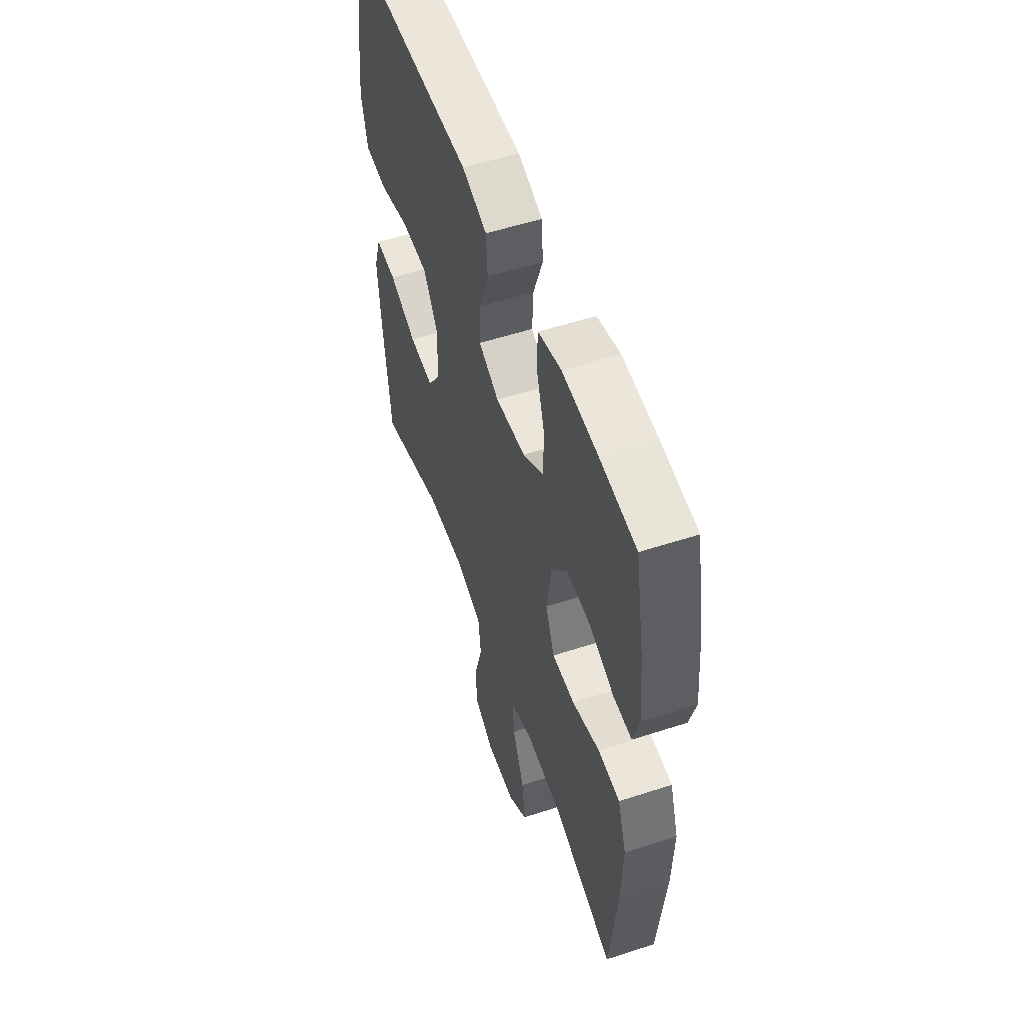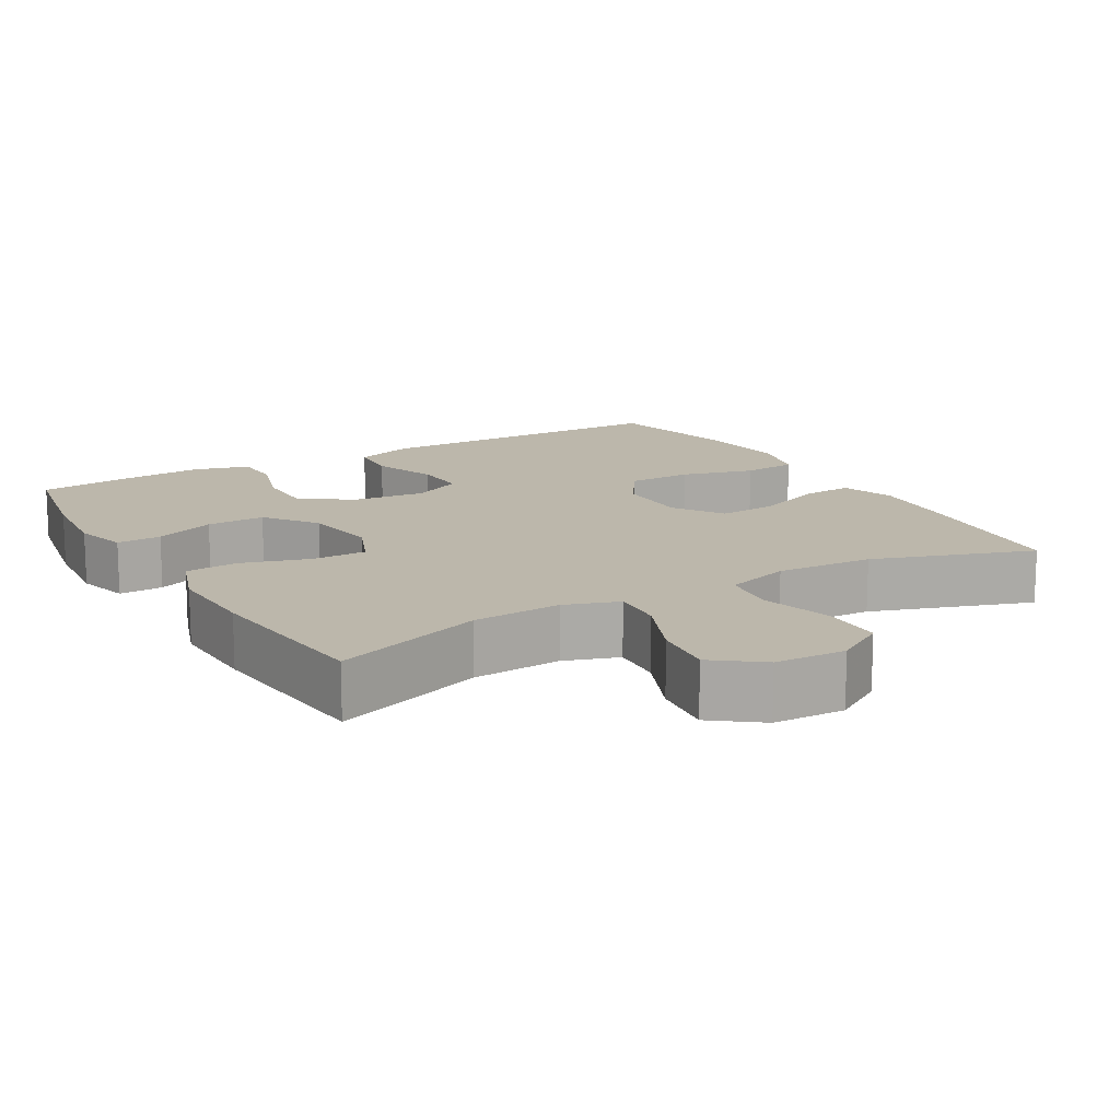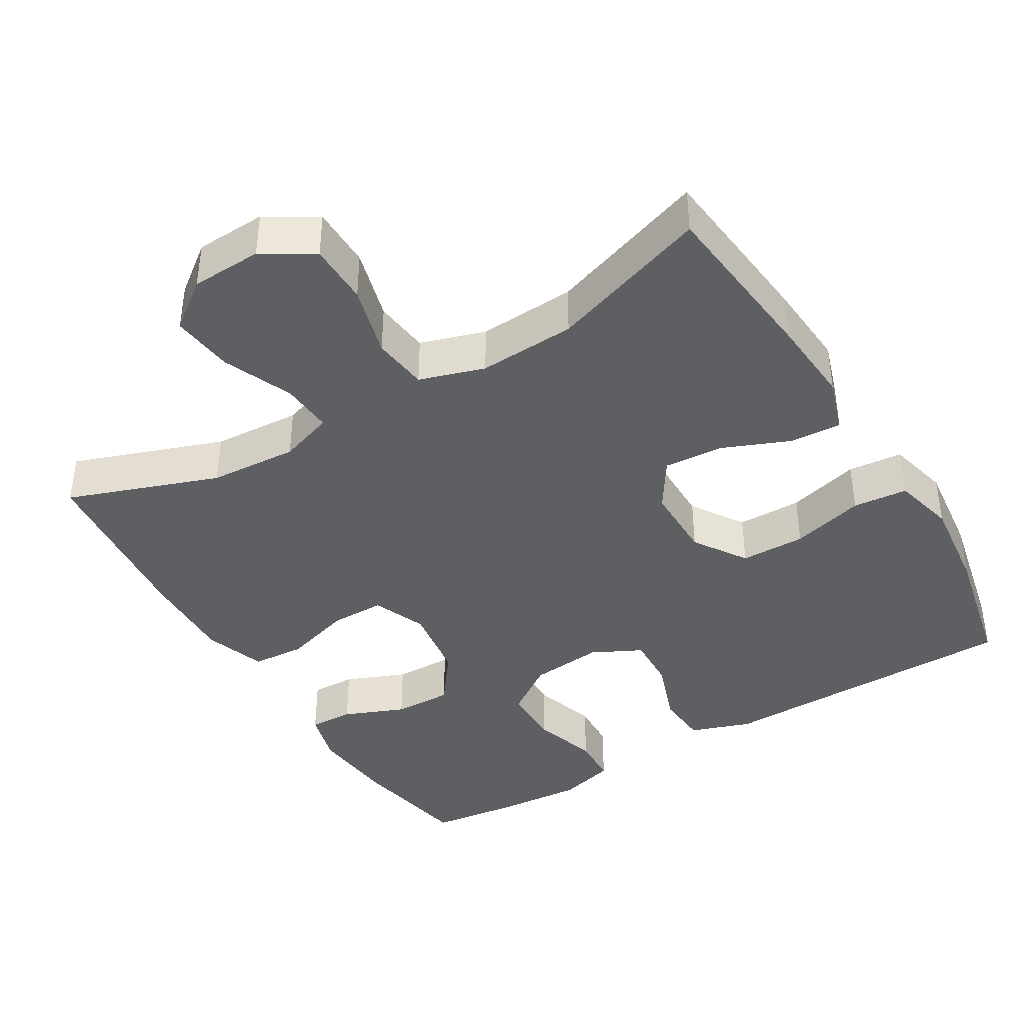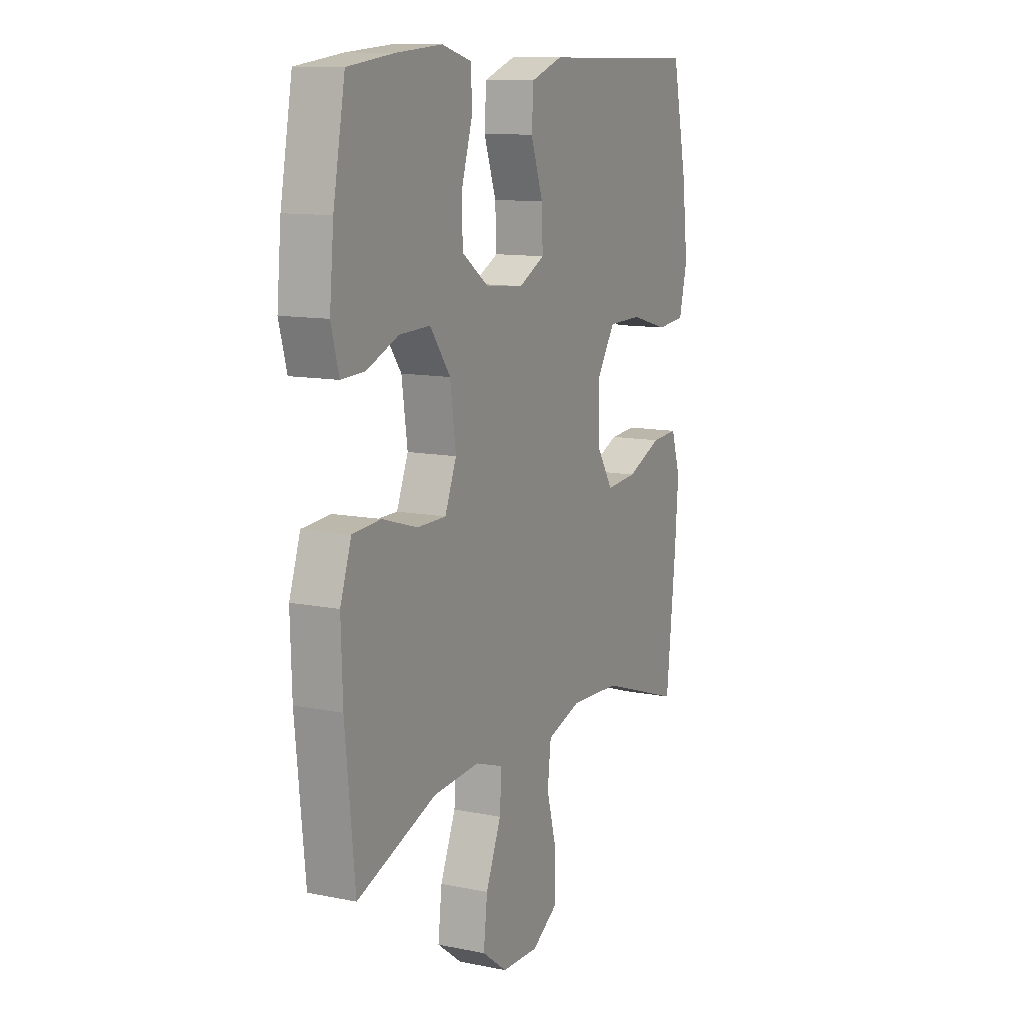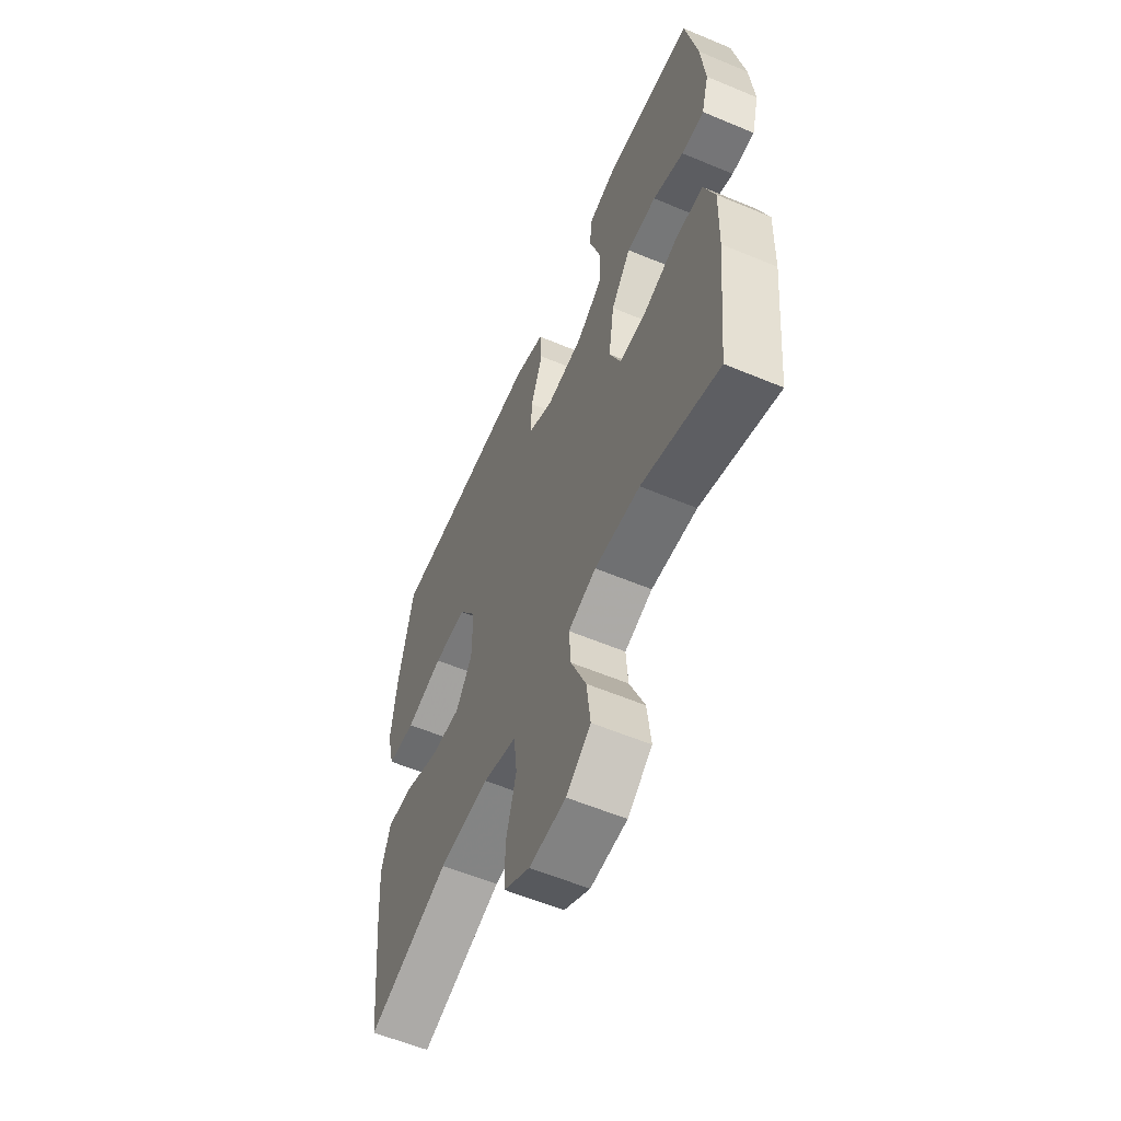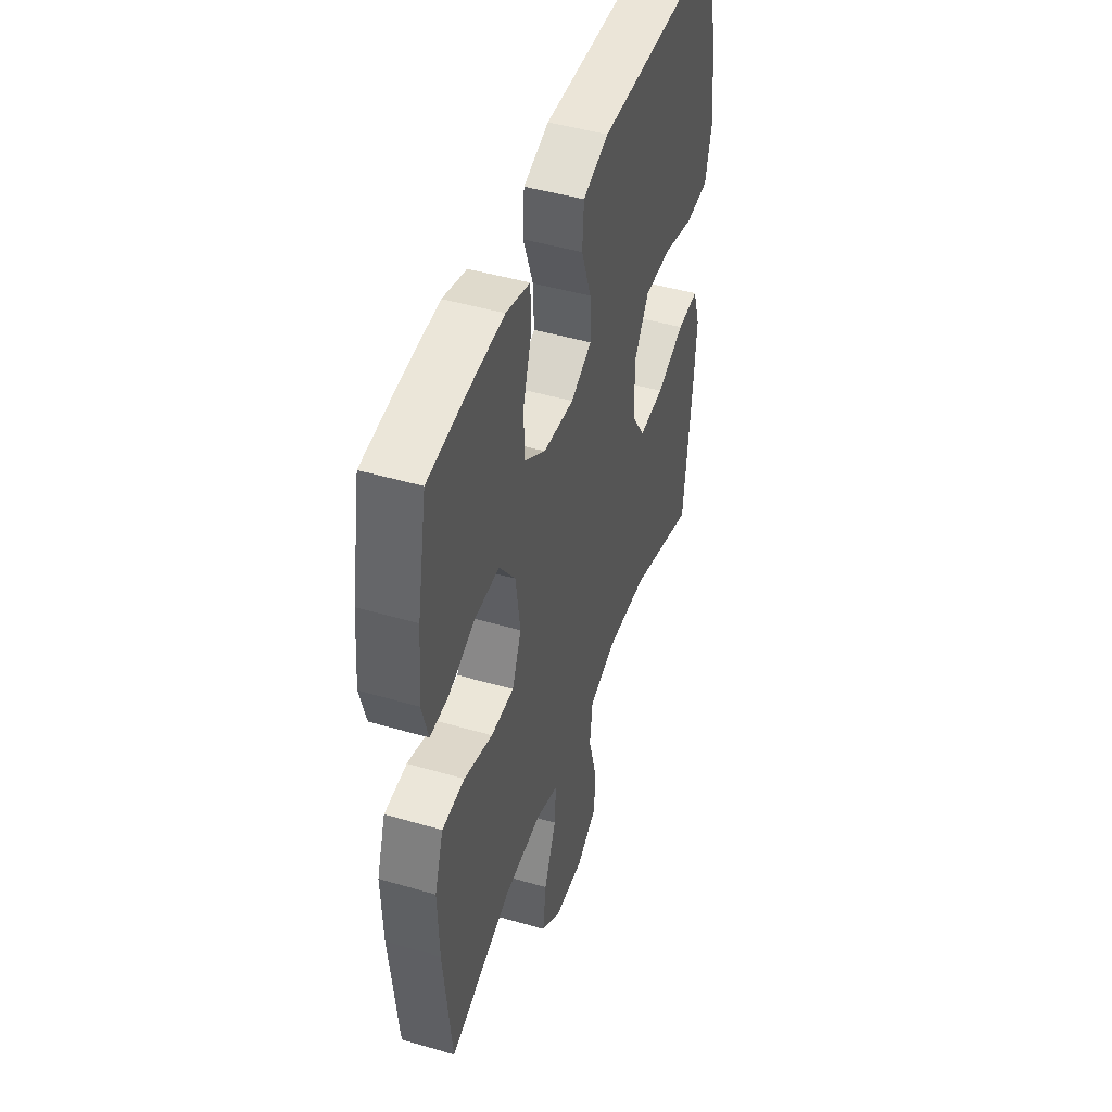
<metadata>
{"format":"obj","ext":"obj","renderer":"f3d","projection":"perspective","resolution":1024,"background":"white","views":[{"elev":54.4,"azim":70.9,"up":"+Z"},{"elev":14.3,"azim":149.8,"up":"+Y"},{"elev":-40.6,"azim":-149.0,"up":"+Y"},{"elev":11.6,"azim":115.9,"up":"+Z"},{"elev":-58.4,"azim":66.6,"up":"+Z"},{"elev":46.3,"azim":108.5,"up":"+Z"}]}
</metadata>
<code>
v -0.5 0.07 -0.5
v -0.525 0.07 -0.265
v -0.534 0.07 -0.146
v -0.51 0.07 -0.072
v -0.44 0.07 -0.076
v -0.348 0.07 -0.114
v -0.266 0.07 -0.12
v -0.222 0.07 -0.052
v -0.222 0.07 0.05
v -0.269 0.07 0.122
v -0.358 0.07 0.123
v -0.458 0.07 0.096
v -0.533 0.07 0.103
v -0.554 0.07 0.188
v -0.539 0.07 0.318
v -0.5 0.07 0.5
v -0.21 0.07 0.503
v -0.082 0.07 0.505
v 0.001 0.07 0.476
v 0.006 0.07 0.405
v -0.026 0.07 0.315
v -0.029 0.07 0.241
v 0.039 0.07 0.207
v 0.139 0.07 0.217
v 0.209 0.07 0.266
v 0.209 0.07 0.348
v 0.181 0.07 0.437
v 0.184 0.07 0.503
v 0.261 0.07 0.524
v 0.379 0.07 0.515
v 0.5 0.07 0.5
v 0.531 0.07 0.335
v 0.542 0.07 0.218
v 0.522 0.07 0.145
v 0.461 0.07 0.147
v 0.378 0.07 0.181
v 0.298 0.07 0.183
v 0.245 0.07 0.112
v 0.23 0.07 0.008
v 0.26 0.07 -0.065
v 0.335 0.07 -0.065
v 0.427 0.07 -0.037
v 0.5 0.07 -0.042
v 0.529 0.07 -0.126
v 0.525 0.07 -0.254
v 0.5 0.07 -0.5
v 0.294 0.07 -0.426
v 0.173 0.07 -0.418
v 0.099 0.07 -0.443
v 0.104 0.07 -0.514
v 0.144 0.07 -0.609
v 0.154 0.07 -0.694
v 0.089 0.07 -0.743
v -0.008 0.07 -0.747
v -0.077 0.07 -0.705
v -0.078 0.07 -0.621
v -0.051 0.07 -0.523
v -0.06 0.07 -0.447
v -0.149 0.07 -0.419
v -0.282 0.07 -0.426
v -0.5 0 -0.5
v -0.525 0 -0.265
v -0.534 0 -0.146
v -0.51 0 -0.072
v -0.44 0 -0.076
v -0.348 0 -0.114
v -0.266 0 -0.12
v -0.222 0 -0.052
v -0.222 0 0.05
v -0.269 0 0.122
v -0.358 0 0.123
v -0.458 0 0.096
v -0.533 0 0.103
v -0.554 0 0.188
v -0.539 0 0.318
v -0.5 0 0.5
v -0.21 0 0.503
v -0.082 0 0.505
v 0.001 0 0.476
v 0.006 0 0.405
v -0.026 0 0.315
v -0.029 0 0.241
v 0.039 0 0.207
v 0.139 0 0.217
v 0.209 0 0.266
v 0.209 0 0.348
v 0.181 0 0.437
v 0.184 0 0.503
v 0.261 0 0.524
v 0.379 0 0.515
v 0.5 0 0.5
v 0.531 0 0.335
v 0.542 0 0.218
v 0.522 0 0.145
v 0.461 0 0.147
v 0.378 0 0.181
v 0.298 0 0.183
v 0.245 0 0.112
v 0.23 0 0.008
v 0.26 0 -0.065
v 0.335 0 -0.065
v 0.427 0 -0.037
v 0.5 0 -0.042
v 0.529 0 -0.126
v 0.525 0 -0.254
v 0.5 0 -0.5
v 0.294 0 -0.426
v 0.173 0 -0.418
v 0.099 0 -0.443
v 0.104 0 -0.514
v 0.144 0 -0.609
v 0.154 0 -0.694
v 0.089 0 -0.743
v -0.008 0 -0.747
v -0.077 0 -0.705
v -0.078 0 -0.621
v -0.051 0 -0.523
v -0.06 0 -0.447
v -0.149 0 -0.419
v -0.282 0 -0.426
f 54 55 56 57
f 54 57 58
f 53 54 58
f 50 51 52 53
f 49 50 53 58
f 48 49 58 59
f 44 45 46 47
f 44 47 48
f 41 42 43 44
f 40 41 44 48
f 39 40 48 59
f 33 34 35 36
f 33 36 37
f 32 33 37
f 31 32 37
f 30 31 37 38
f 26 27 28 29
f 25 26 29 30
f 18 19 20 21
f 17 18 21 22
f 16 17 22
f 15 16 22
f 14 15 22 23
f 11 12 13 14
f 10 11 14 23
f 3 4 5 6
f 3 6 7
f 60 1 2 3
f 60 3 7
f 38 39 59 60
f 38 60 7 8
f 25 30 38
f 24 25 38 8
f 9 10 23 24
f 8 9 24
f 117 116 115 114
f 118 117 114
f 118 114 113
f 113 112 111 110
f 118 113 110 109
f 119 118 109 108
f 107 106 105 104
f 108 107 104
f 104 103 102 101
f 108 104 101 100
f 119 108 100 99
f 96 95 94 93
f 97 96 93
f 97 93 92
f 97 92 91
f 98 97 91 90
f 89 88 87 86
f 90 89 86 85
f 81 80 79 78
f 82 81 78 77
f 82 77 76
f 82 76 75
f 83 82 75 74
f 74 73 72 71
f 83 74 71 70
f 66 65 64 63
f 67 66 63
f 63 62 61 120
f 67 63 120
f 120 119 99 98
f 68 67 120 98
f 98 90 85
f 68 98 85 84
f 84 83 70 69
f 84 69 68
f 1 61 62 2
f 2 62 63 3
f 3 63 64 4
f 4 64 65 5
f 5 65 66 6
f 6 66 67 7
f 7 67 68 8
f 8 68 69 9
f 9 69 70 10
f 10 70 71 11
f 11 71 72 12
f 12 72 73 13
f 13 73 74 14
f 14 74 75 15
f 15 75 76 16
f 16 76 77 17
f 17 77 78 18
f 18 78 79 19
f 19 79 80 20
f 20 80 81 21
f 21 81 82 22
f 22 82 83 23
f 23 83 84 24
f 24 84 85 25
f 25 85 86 26
f 26 86 87 27
f 27 87 88 28
f 28 88 89 29
f 29 89 90 30
f 30 90 91 31
f 31 91 92 32
f 32 92 93 33
f 33 93 94 34
f 34 94 95 35
f 35 95 96 36
f 36 96 97 37
f 37 97 98 38
f 38 98 99 39
f 39 99 100 40
f 40 100 101 41
f 41 101 102 42
f 42 102 103 43
f 43 103 104 44
f 44 104 105 45
f 45 105 106 46
f 46 106 107 47
f 47 107 108 48
f 48 108 109 49
f 49 109 110 50
f 50 110 111 51
f 51 111 112 52
f 52 112 113 53
f 53 113 114 54
f 54 114 115 55
f 55 115 116 56
f 56 116 117 57
f 57 117 118 58
f 58 118 119 59
f 59 119 120 60
f 60 120 61 1

</code>
